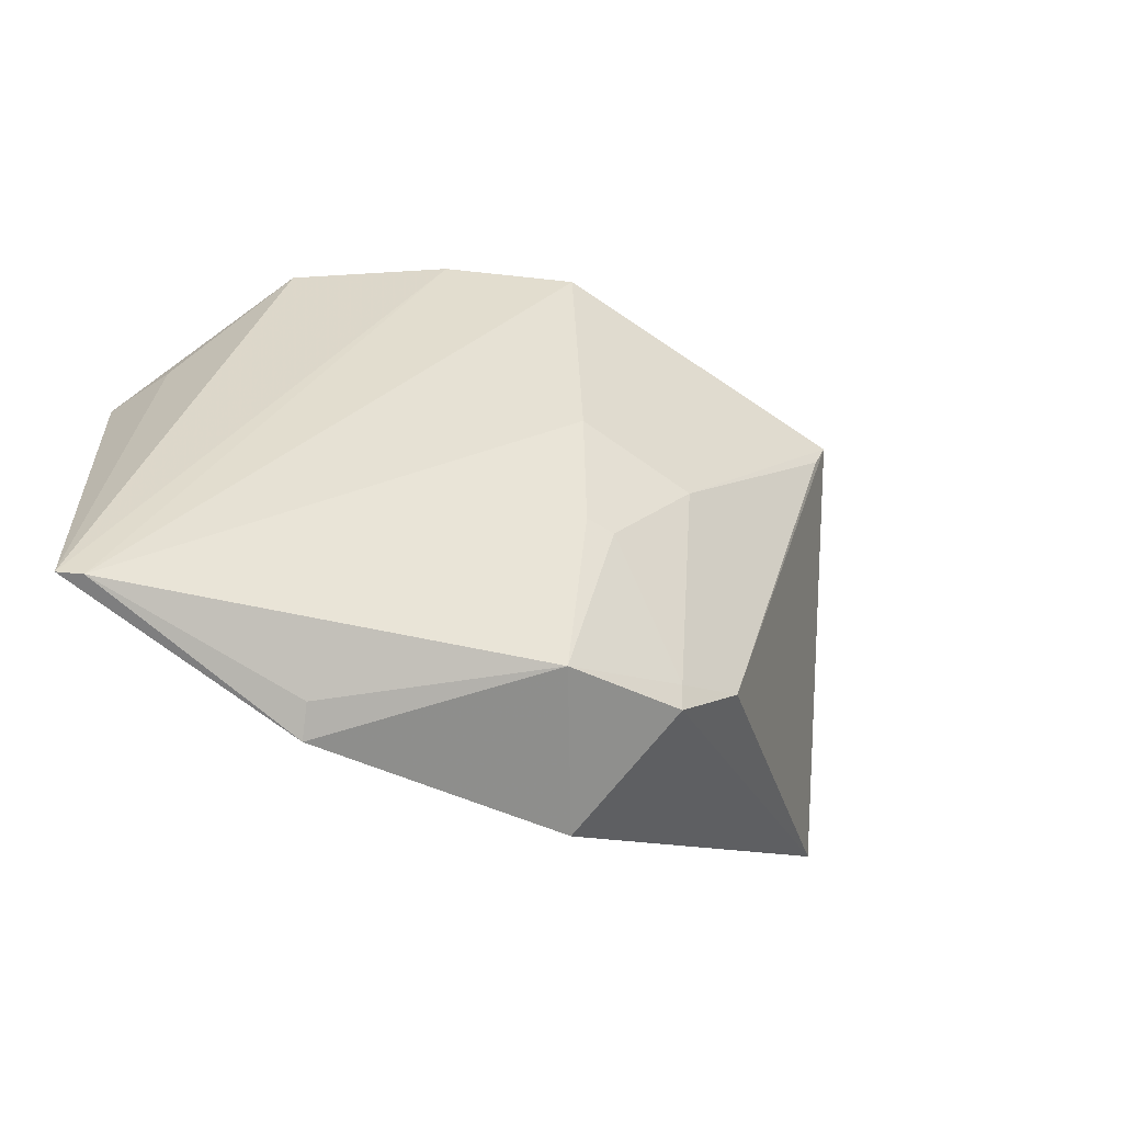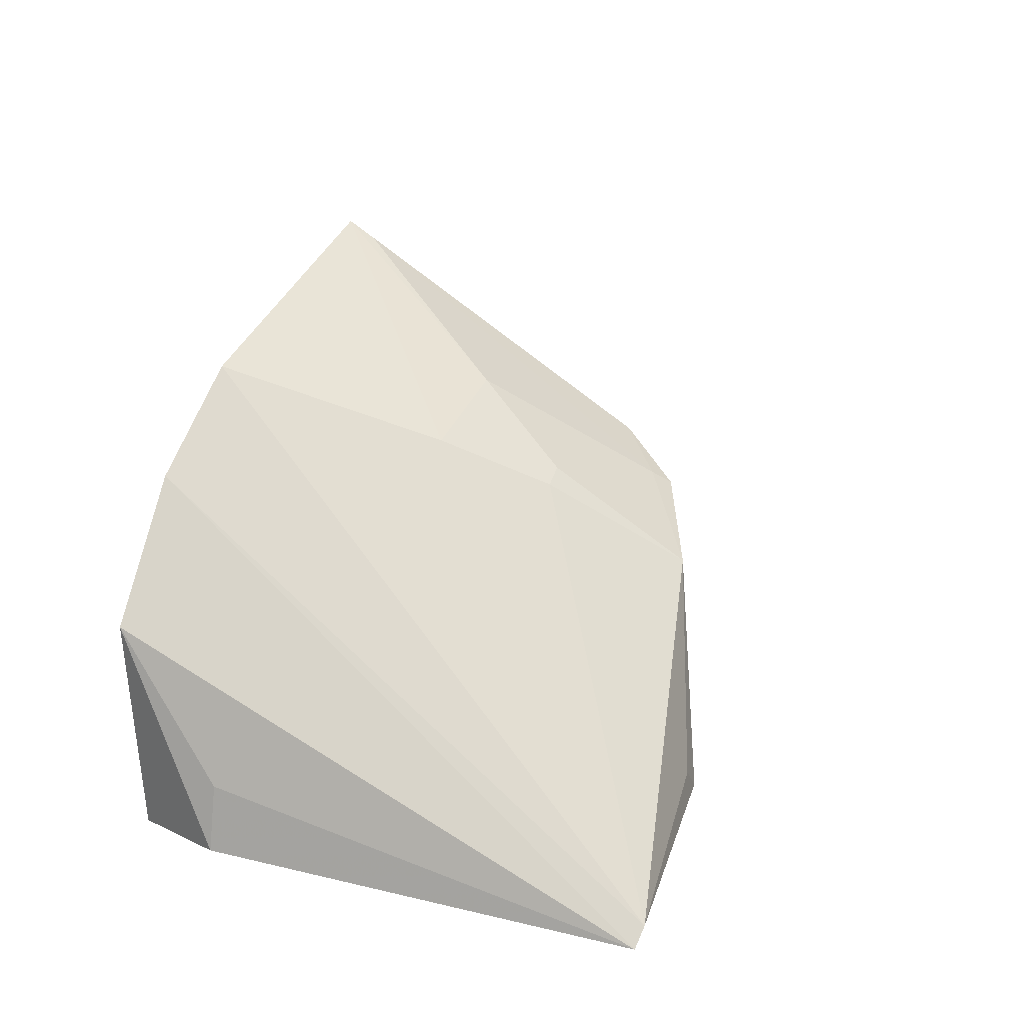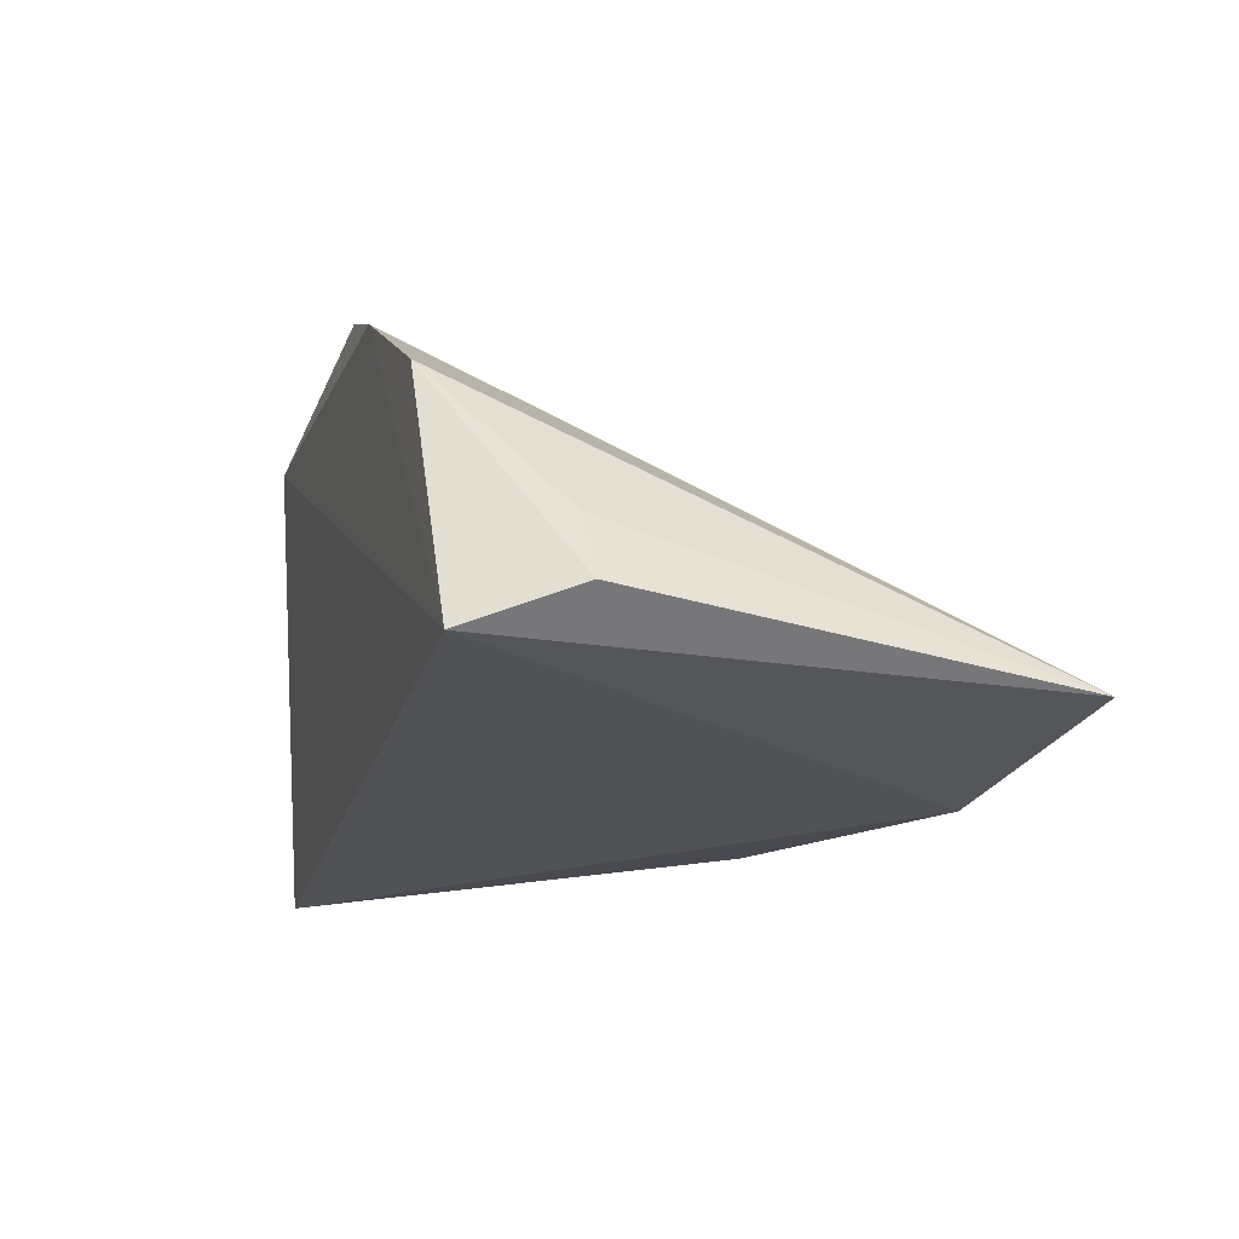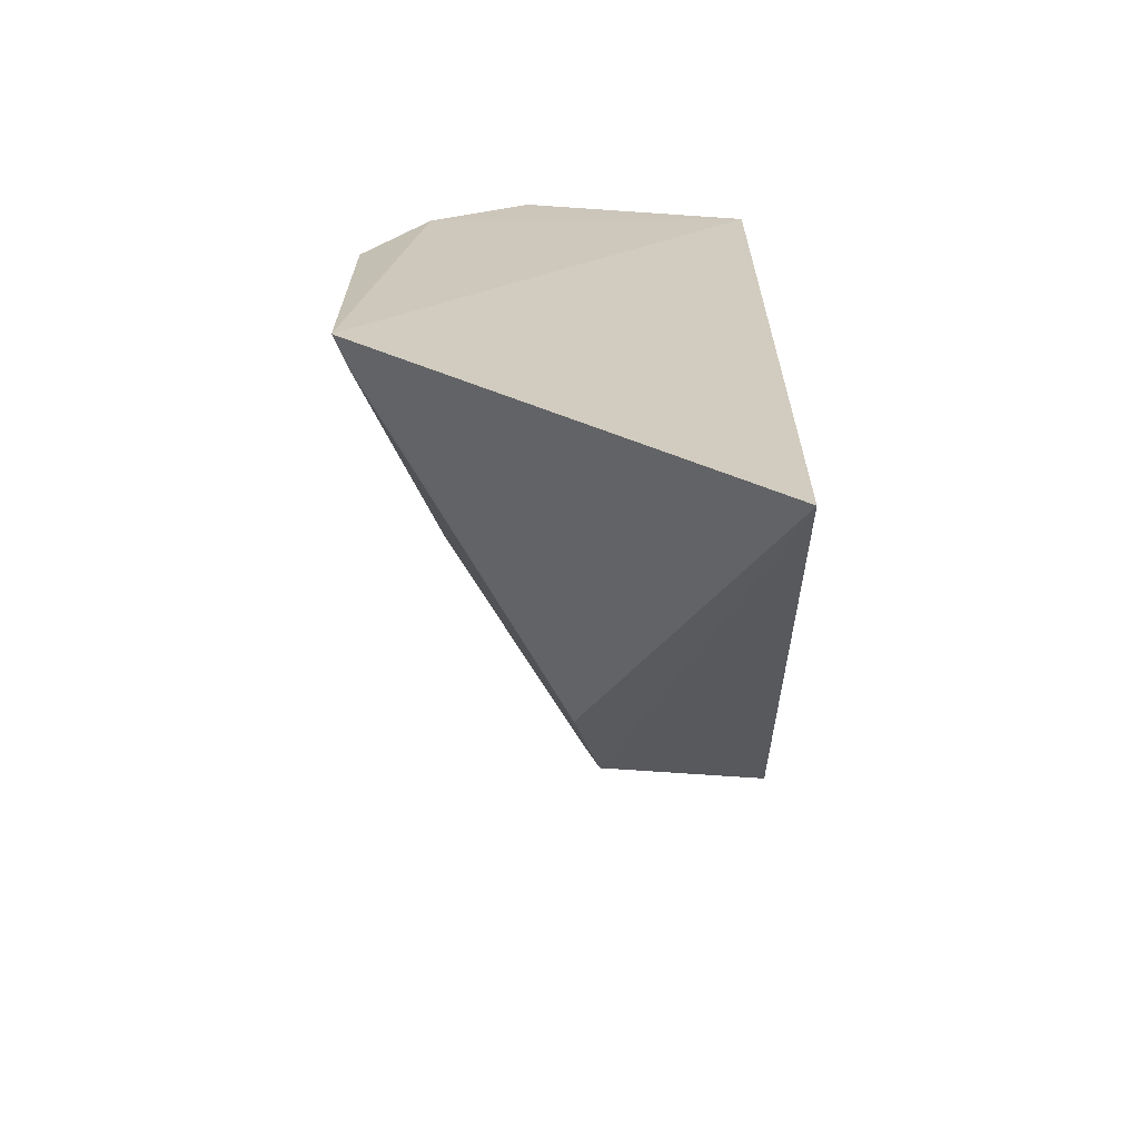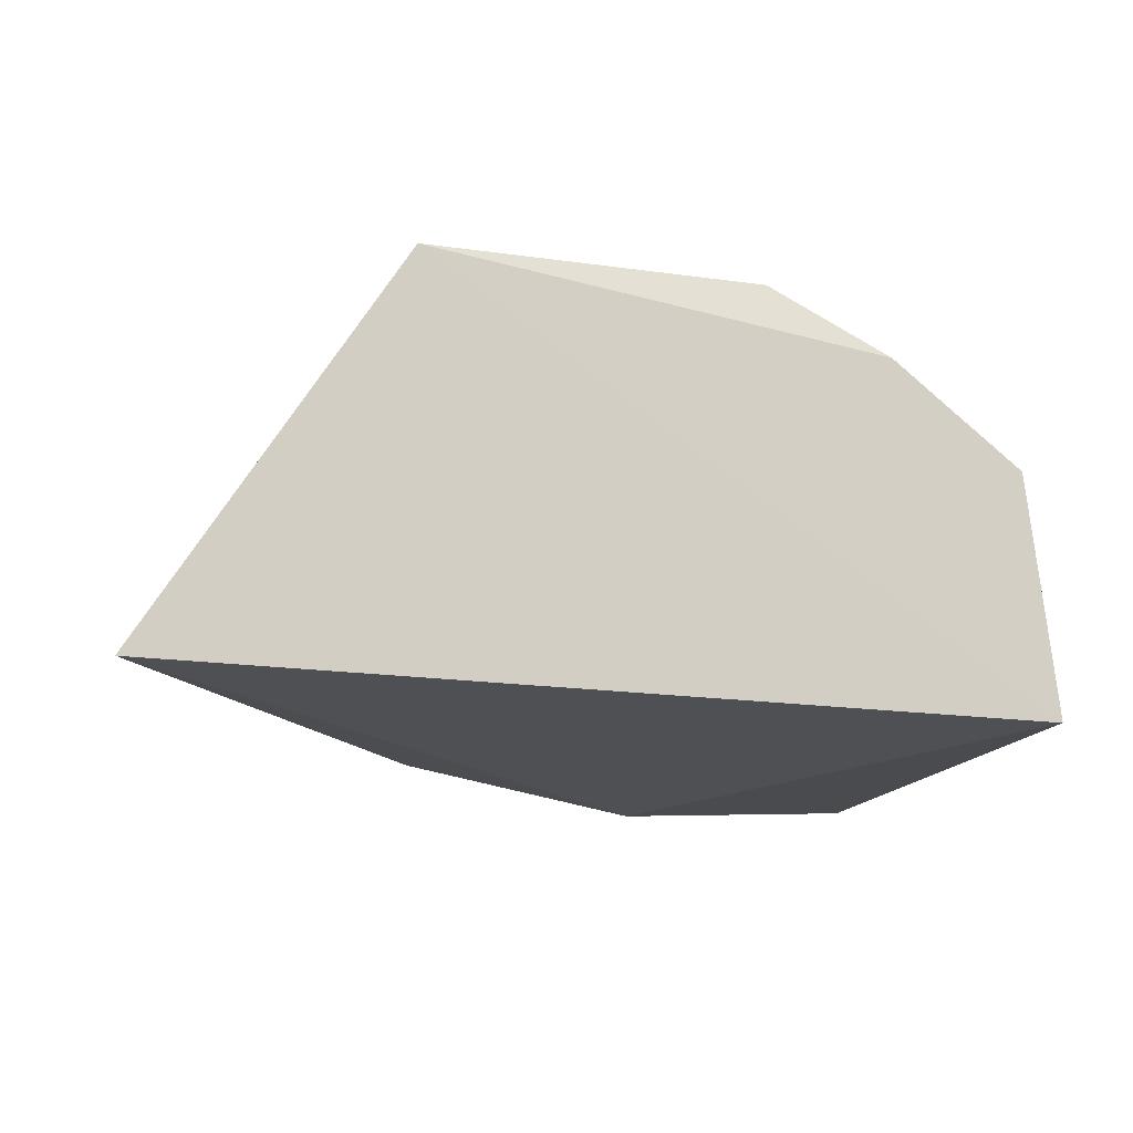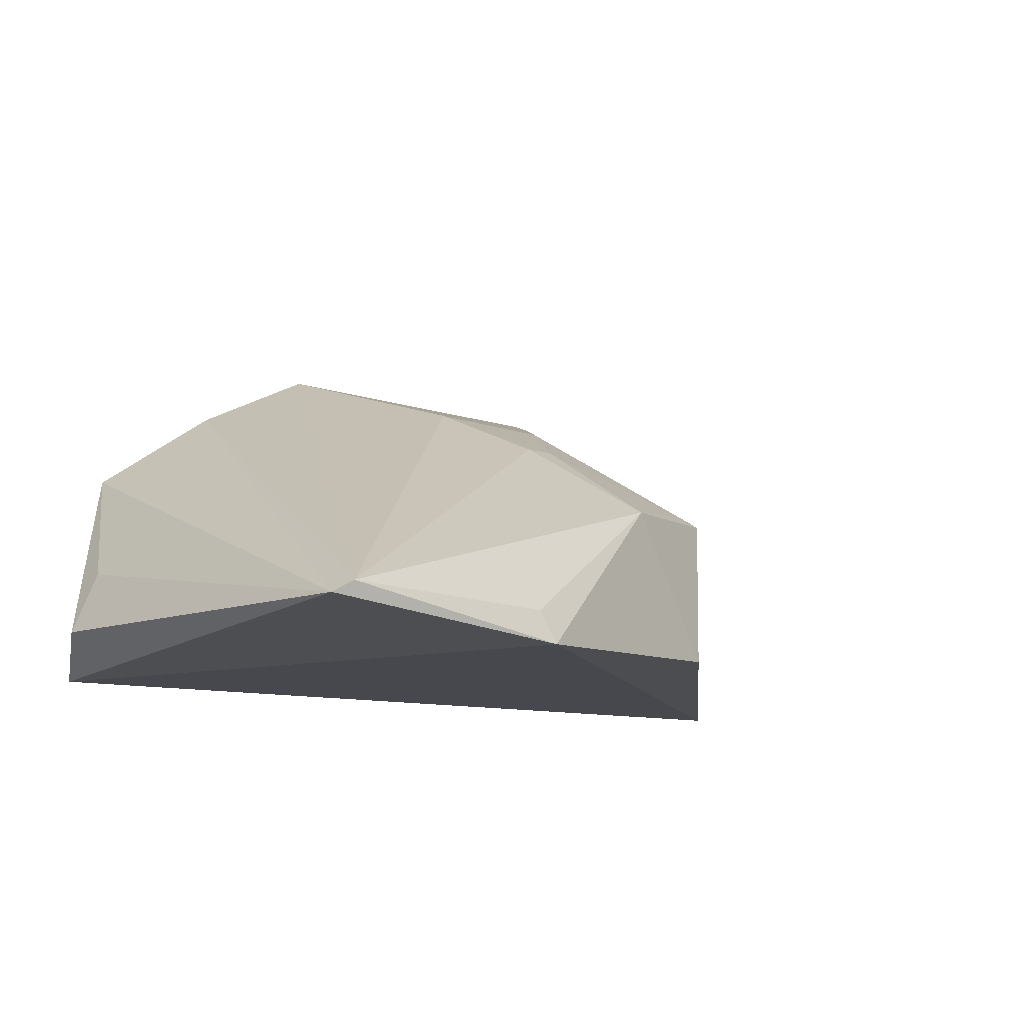
<metadata>
{"format":"obj","ext":"obj","renderer":"f3d","projection":"perspective","resolution":1024,"background":"white","views":[{"elev":-75.1,"azim":146.0,"up":"+Z"},{"elev":37.4,"azim":111.7,"up":"+Y"},{"elev":-22.0,"azim":73.1,"up":"+Y"},{"elev":20.4,"azim":-91.1,"up":"+Z"},{"elev":-16.9,"azim":-14.1,"up":"+Y"},{"elev":-13.7,"azim":145.0,"up":"+Y"}]}
</metadata>
<code>
v 0.0165 0.01663 0.05979
v 0.02378 0.006296 0.05507
v 0.02181 0.005484 0.03972
v 0.01286 0.004853 0.04036
v -0.00755 0.005748 0.05726
v 0.02233 0.005071 0.05859
v 0.007443 0.01401 0.04811
v 0.02105 0.01321 0.05944
v 0.0008151 0.01892 0.05975
v 0.01236 0.01888 0.05951
v 0.007058 0.01067 0.043
v 0.02283 0.008564 0.0552
v 0.02105 0.005936 0.03963
v 0.009981 0.01599 0.05182
v 0.003528 0.005639 0.04412
v 0.0028 0.01102 0.04489
v 0.008504 0.01396 0.04802
v 0.01343 0.005962 0.04052
v 0.005486 0.01593 0.05183
v 0.00314 0.01156 0.04558
v 0.001023 0.01188 0.04732
v 0.001 0.01847 0.05867
f 6 3 2
f 6 4 3
f 6 5 4
f 8 3 1
f 8 6 2
f 8 1 6
f 9 6 1
f 9 5 6
f 10 9 1
f 12 8 2
f 12 2 3
f 12 3 8
f 13 10 1
f 13 1 3
f 13 3 4
f 14 9 10
f 14 10 13
f 15 11 4
f 15 4 5
f 16 15 5
f 16 11 15
f 17 13 11
f 17 11 7
f 17 14 13
f 17 7 14
f 18 13 4
f 18 4 11
f 18 11 13
f 19 14 7
f 19 9 14
f 20 7 11
f 20 11 16
f 20 19 7
f 21 16 5
f 21 5 9
f 21 20 16
f 22 21 9
f 22 9 19
f 22 19 20
f 22 20 21

</code>
